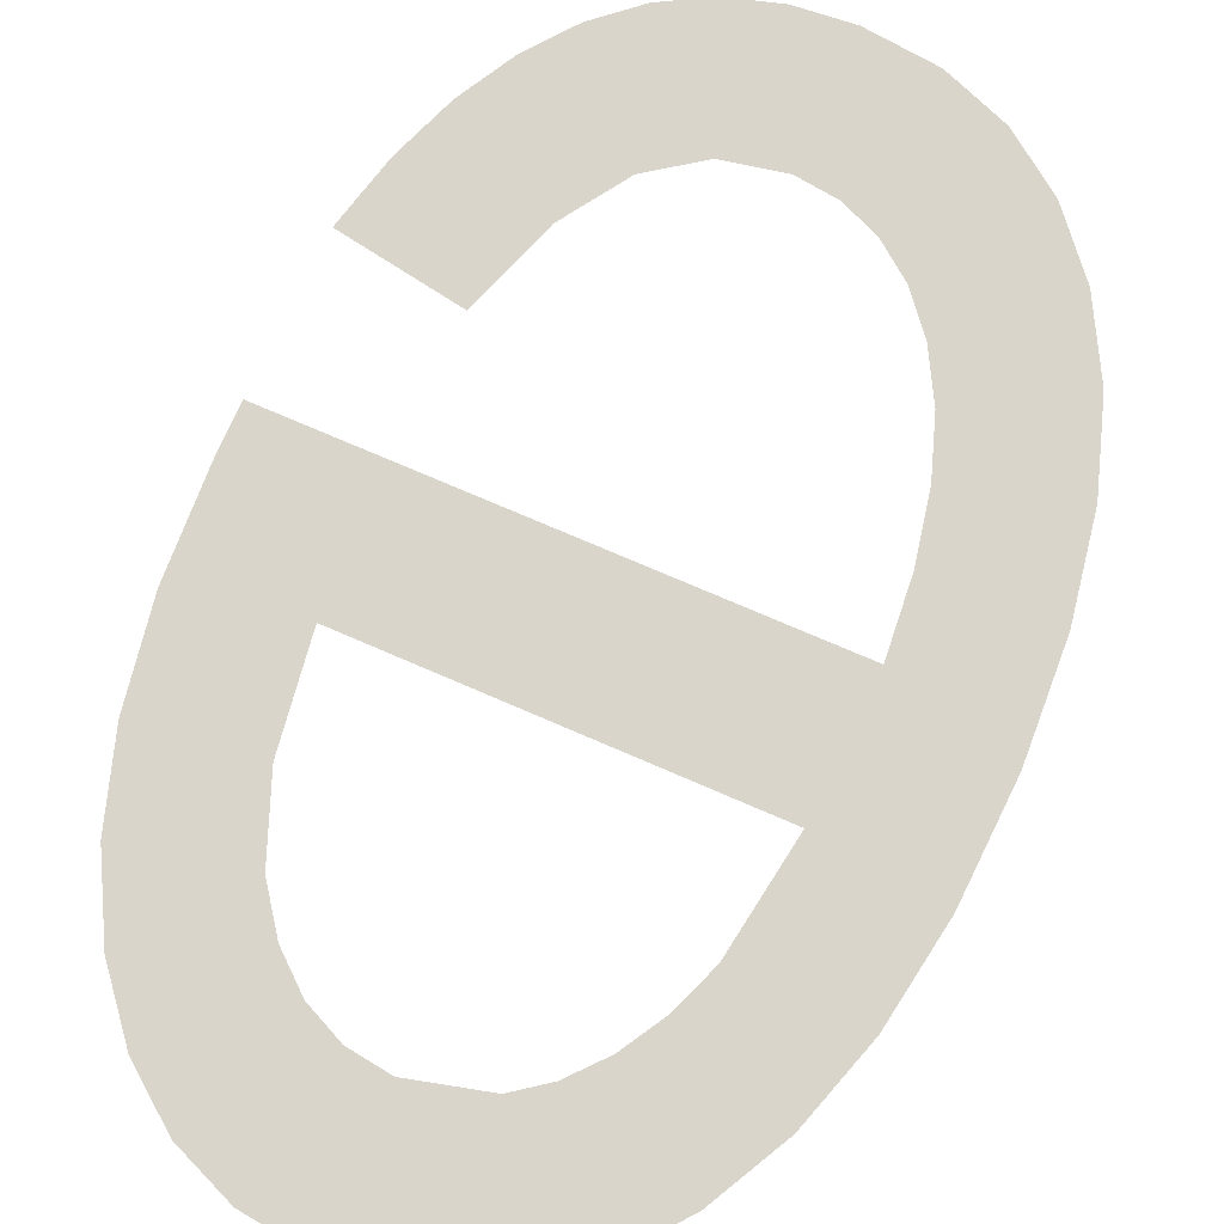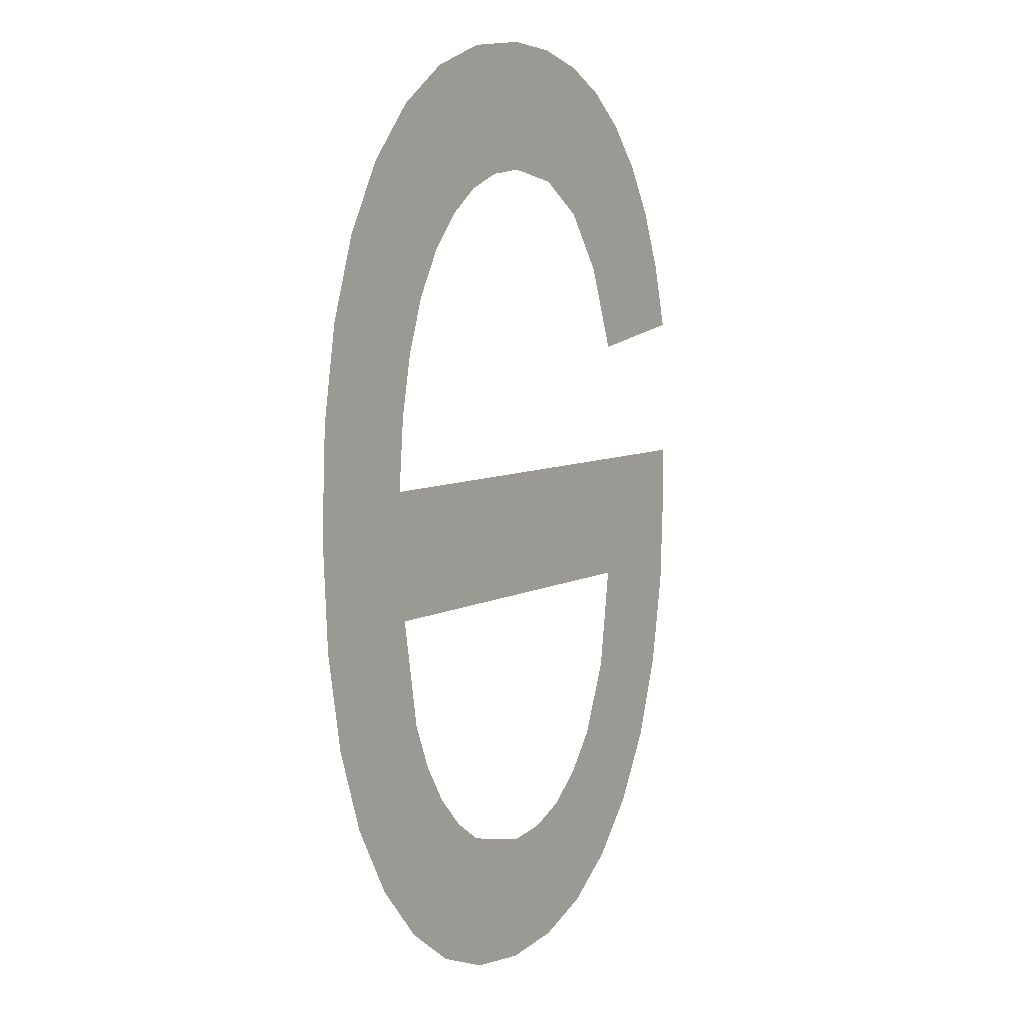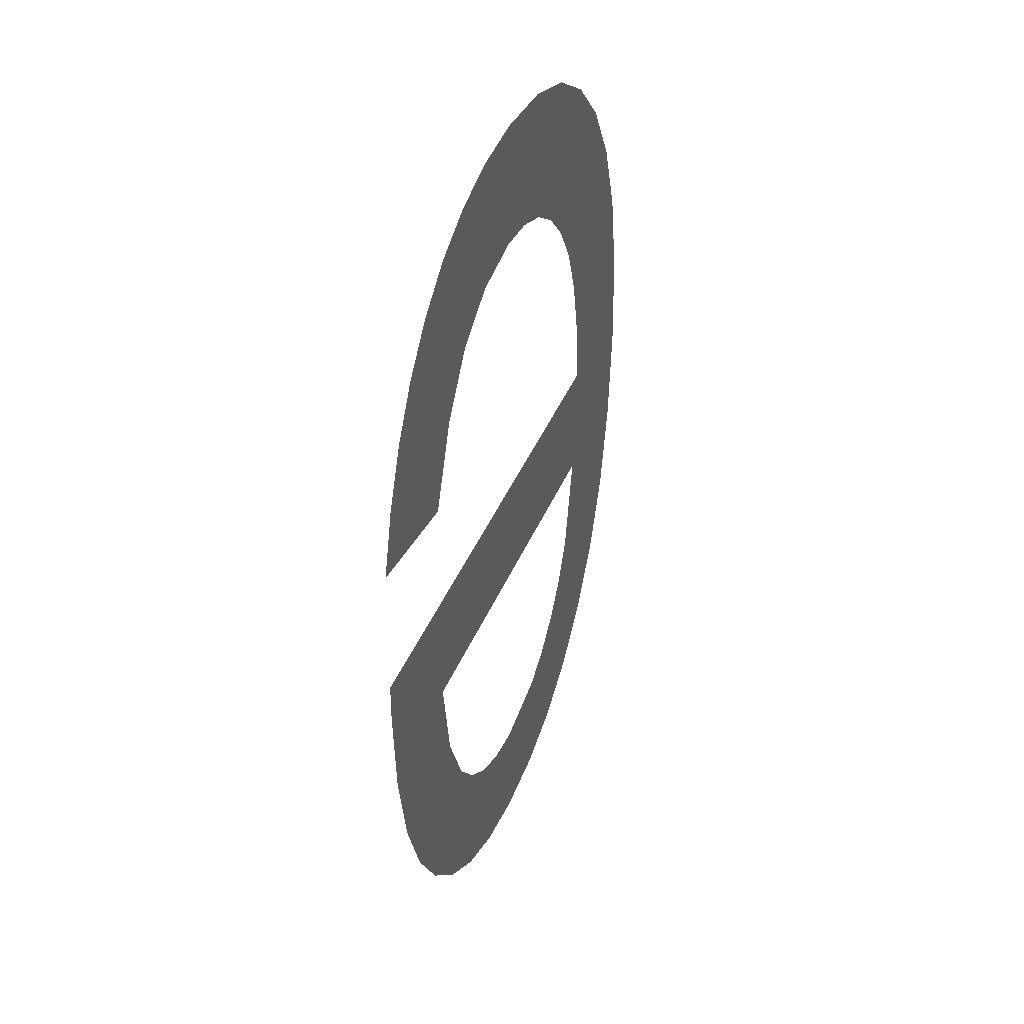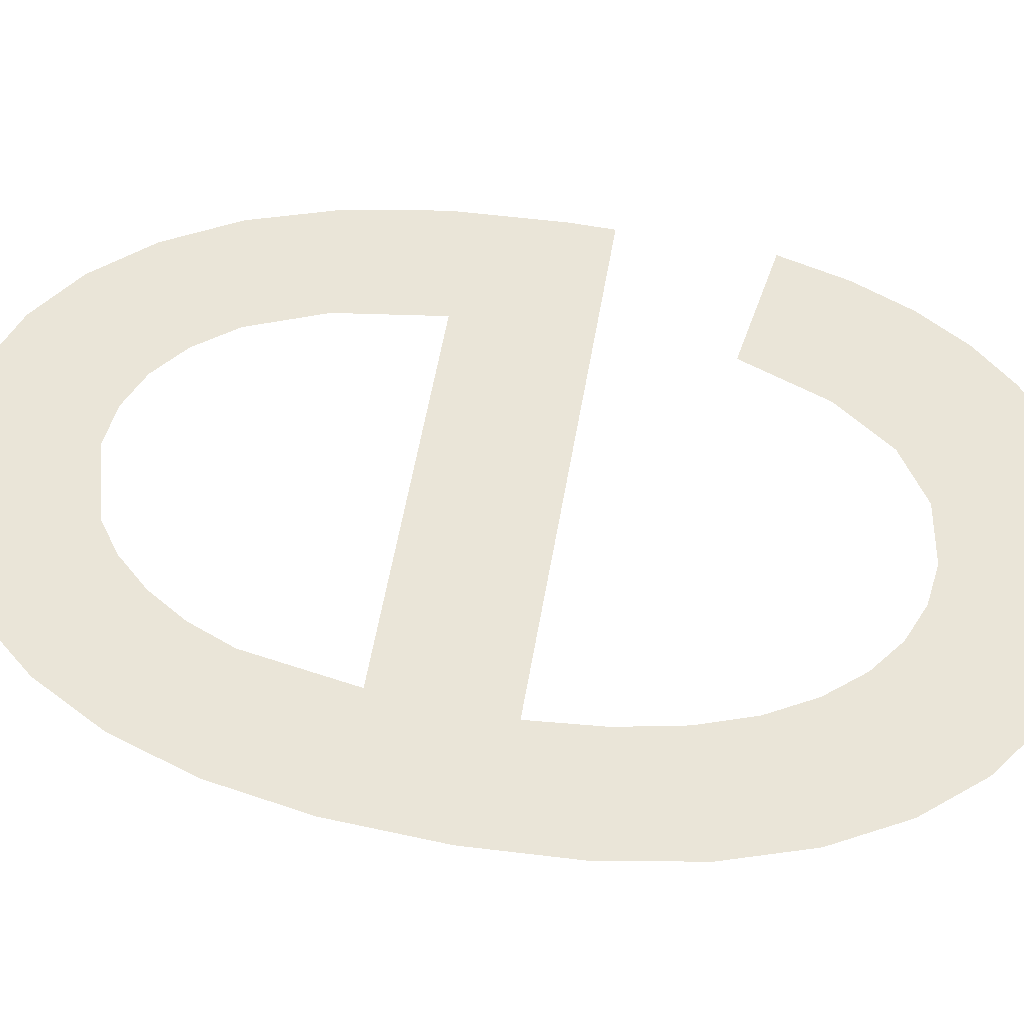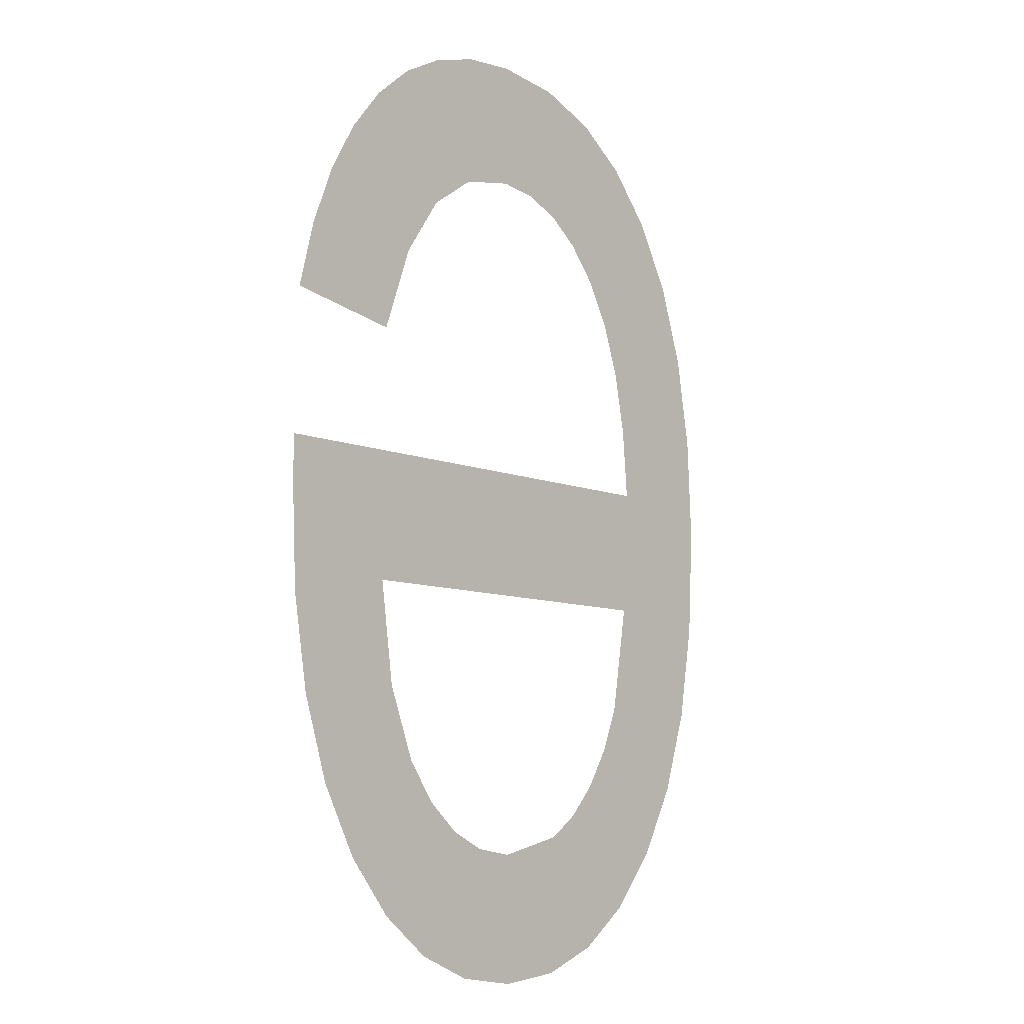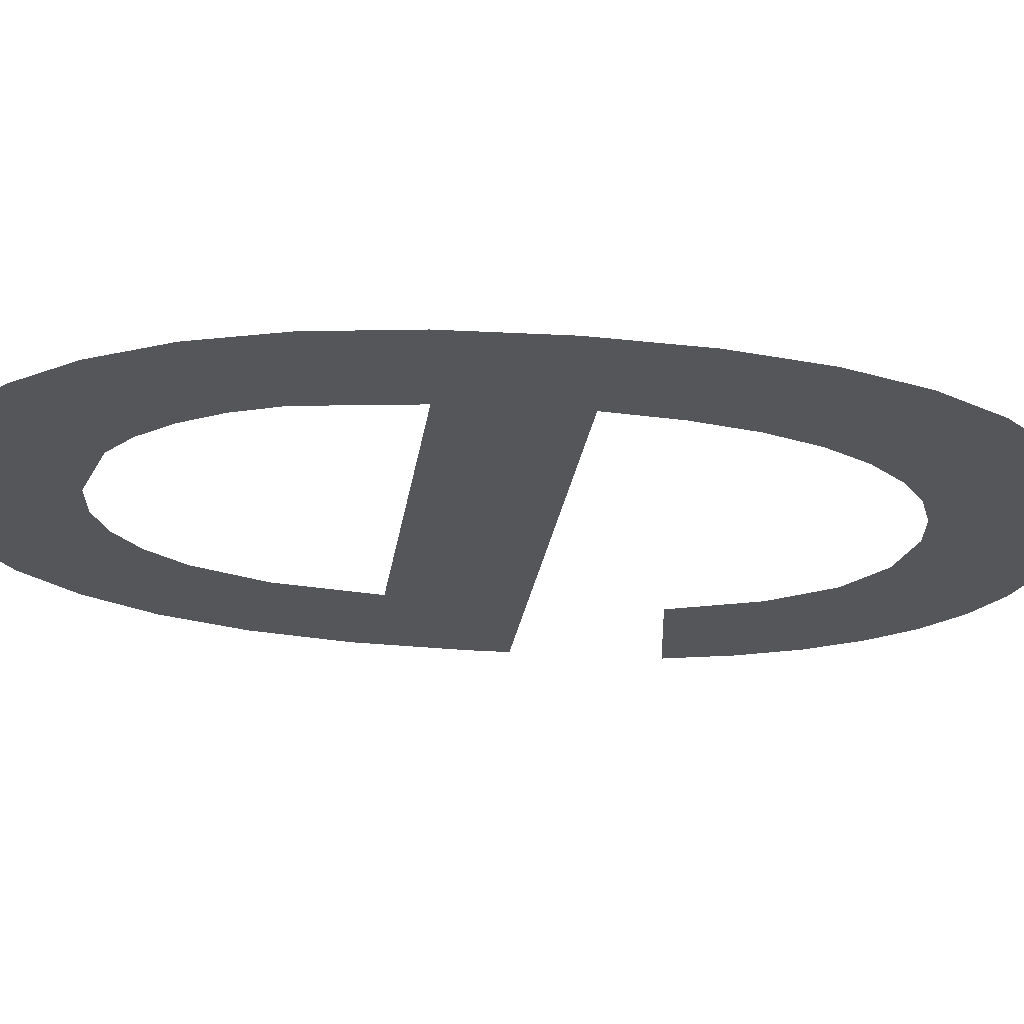
<metadata>
{"format":"obj","ext":"obj","renderer":"f3d","projection":"perspective","resolution":1024,"background":"white","views":[{"elev":74.2,"azim":-156.6,"up":"+Y"},{"elev":7.6,"azim":-54.5,"up":"+Z"},{"elev":43.8,"azim":112.2,"up":"+Z"},{"elev":59.5,"azim":-80.0,"up":"+Y"},{"elev":-9.1,"azim":132.9,"up":"+Z"},{"elev":-25.5,"azim":-98.0,"up":"+Y"}]}
</metadata>
<code>
o mesh144/mesh144-geometry#mesh144-geometry
v 0.3759 -0.1679 0.1407
v 0.3757 -0.1679 0.1462
v 0.3753 -0.1679 0.1414
v 0.3758 -0.1679 0.1446
v 0.3759 -0.1679 0.1507
v 0.376 -0.1679 0.1433
v 0.3817 -0.1679 0.1462
v 0.3753 -0.1679 0.1501
v 0.3758 -0.1679 0.1471
v 0.3765 -0.168 0.1402
v 0.3803 -0.1679 0.1446
v 0.3749 -0.1679 0.1422
v 0.3759 -0.1679 0.1478
v 0.3762 -0.1679 0.1427
v 0.3807 -0.1679 0.1413
v 0.3749 -0.1679 0.1492
v 0.3765 -0.1679 0.1512
v 0.3765 -0.1679 0.1422
v 0.3801 -0.1679 0.1407
v 0.3811 -0.1679 0.1422
v 0.3745 -0.1679 0.1433
v 0.3761 -0.1679 0.1485
v 0.3768 -0.1679 0.1419
v 0.3801 -0.1679 0.1434
v 0.3814 -0.1679 0.1432
v 0.3745 -0.1679 0.1482
v 0.3764 -0.1679 0.149
v 0.3772 -0.168 0.1399
v 0.3797 -0.1679 0.1425
v 0.3816 -0.1679 0.1444
v 0.3744 -0.1679 0.1444
v 0.3768 -0.1679 0.1495
v 0.3772 -0.1679 0.1416
v 0.3795 -0.168 0.1402
v 0.3817 -0.1679 0.1457
v 0.3744 -0.1679 0.1471
v 0.3773 -0.1679 0.1515
v 0.3781 -0.1679 0.1414
v 0.3794 -0.1679 0.142
v 0.3743 -0.1679 0.1458
v 0.3772 -0.1679 0.1498
v 0.378 -0.168 0.1398
v 0.379 -0.1679 0.1416
v 0.3776 -0.1679 0.15
v 0.3788 -0.168 0.1399
v 0.3781 -0.1679 0.1516
v 0.3785 -0.1679 0.1414
v 0.3781 -0.1679 0.15
v 0.3788 -0.1679 0.1515
v 0.3788 -0.1679 0.1499
v 0.3794 -0.1679 0.1514
v 0.3794 -0.1679 0.1495
v 0.3799 -0.1679 0.1511
v 0.3799 -0.1679 0.1487
v 0.3802 -0.1679 0.1477
v 0.3804 -0.1679 0.1506
v 0.3816 -0.1679 0.1479
v 0.3808 -0.1679 0.1501
v 0.3812 -0.1679 0.1495
v 0.3814 -0.1679 0.1488
f 1 2 3
f 2 1 4
f 3 2 1
f 4 1 2
f 5 3 2
f 2 3 5
f 4 1 6
f 6 1 4
f 4 7 2
f 2 7 4
f 8 3 5
f 5 3 8
f 5 2 9
f 9 2 5
f 6 1 10
f 10 1 6
f 7 4 11
f 11 4 7
f 8 12 3
f 3 12 8
f 5 9 13
f 13 9 5
f 6 10 14
f 14 10 6
f 7 11 15
f 15 11 7
f 16 12 8
f 8 12 16
f 5 13 17
f 17 13 5
f 14 10 18
f 18 10 14
f 11 19 15
f 15 19 11
f 7 15 20
f 20 15 7
f 16 21 12
f 12 21 16
f 17 13 22
f 22 13 17
f 18 10 23
f 23 10 18
f 24 19 11
f 11 19 24
f 7 20 25
f 25 20 7
f 26 21 16
f 16 21 26
f 17 22 27
f 27 22 17
f 23 10 28
f 28 10 23
f 29 19 24
f 24 19 29
f 7 25 30
f 30 25 7
f 26 31 21
f 21 31 26
f 17 27 32
f 32 27 17
f 23 28 33
f 33 28 23
f 29 34 19
f 19 34 29
f 7 30 35
f 35 30 7
f 36 31 26
f 26 31 36
f 17 32 37
f 37 32 17
f 33 28 38
f 38 28 33
f 39 34 29
f 29 34 39
f 31 36 40
f 40 36 31
f 37 32 41
f 41 32 37
f 38 28 42
f 42 28 38
f 43 34 39
f 39 34 43
f 37 41 44
f 44 41 37
f 38 42 45
f 45 42 38
f 43 45 34
f 34 45 43
f 37 44 46
f 46 44 37
f 38 45 47
f 47 45 38
f 47 45 43
f 43 45 47
f 46 44 48
f 48 44 46
f 46 48 49
f 49 48 46
f 49 48 50
f 50 48 49
f 49 50 51
f 51 50 49
f 51 50 52
f 52 50 51
f 51 52 53
f 53 52 51
f 53 52 54
f 54 52 53
f 53 54 55
f 55 54 53
f 53 55 56
f 56 55 53
f 56 55 57
f 57 55 56
f 56 57 58
f 58 57 56
f 58 57 59
f 59 57 58
f 59 57 60
f 60 57 59

</code>
